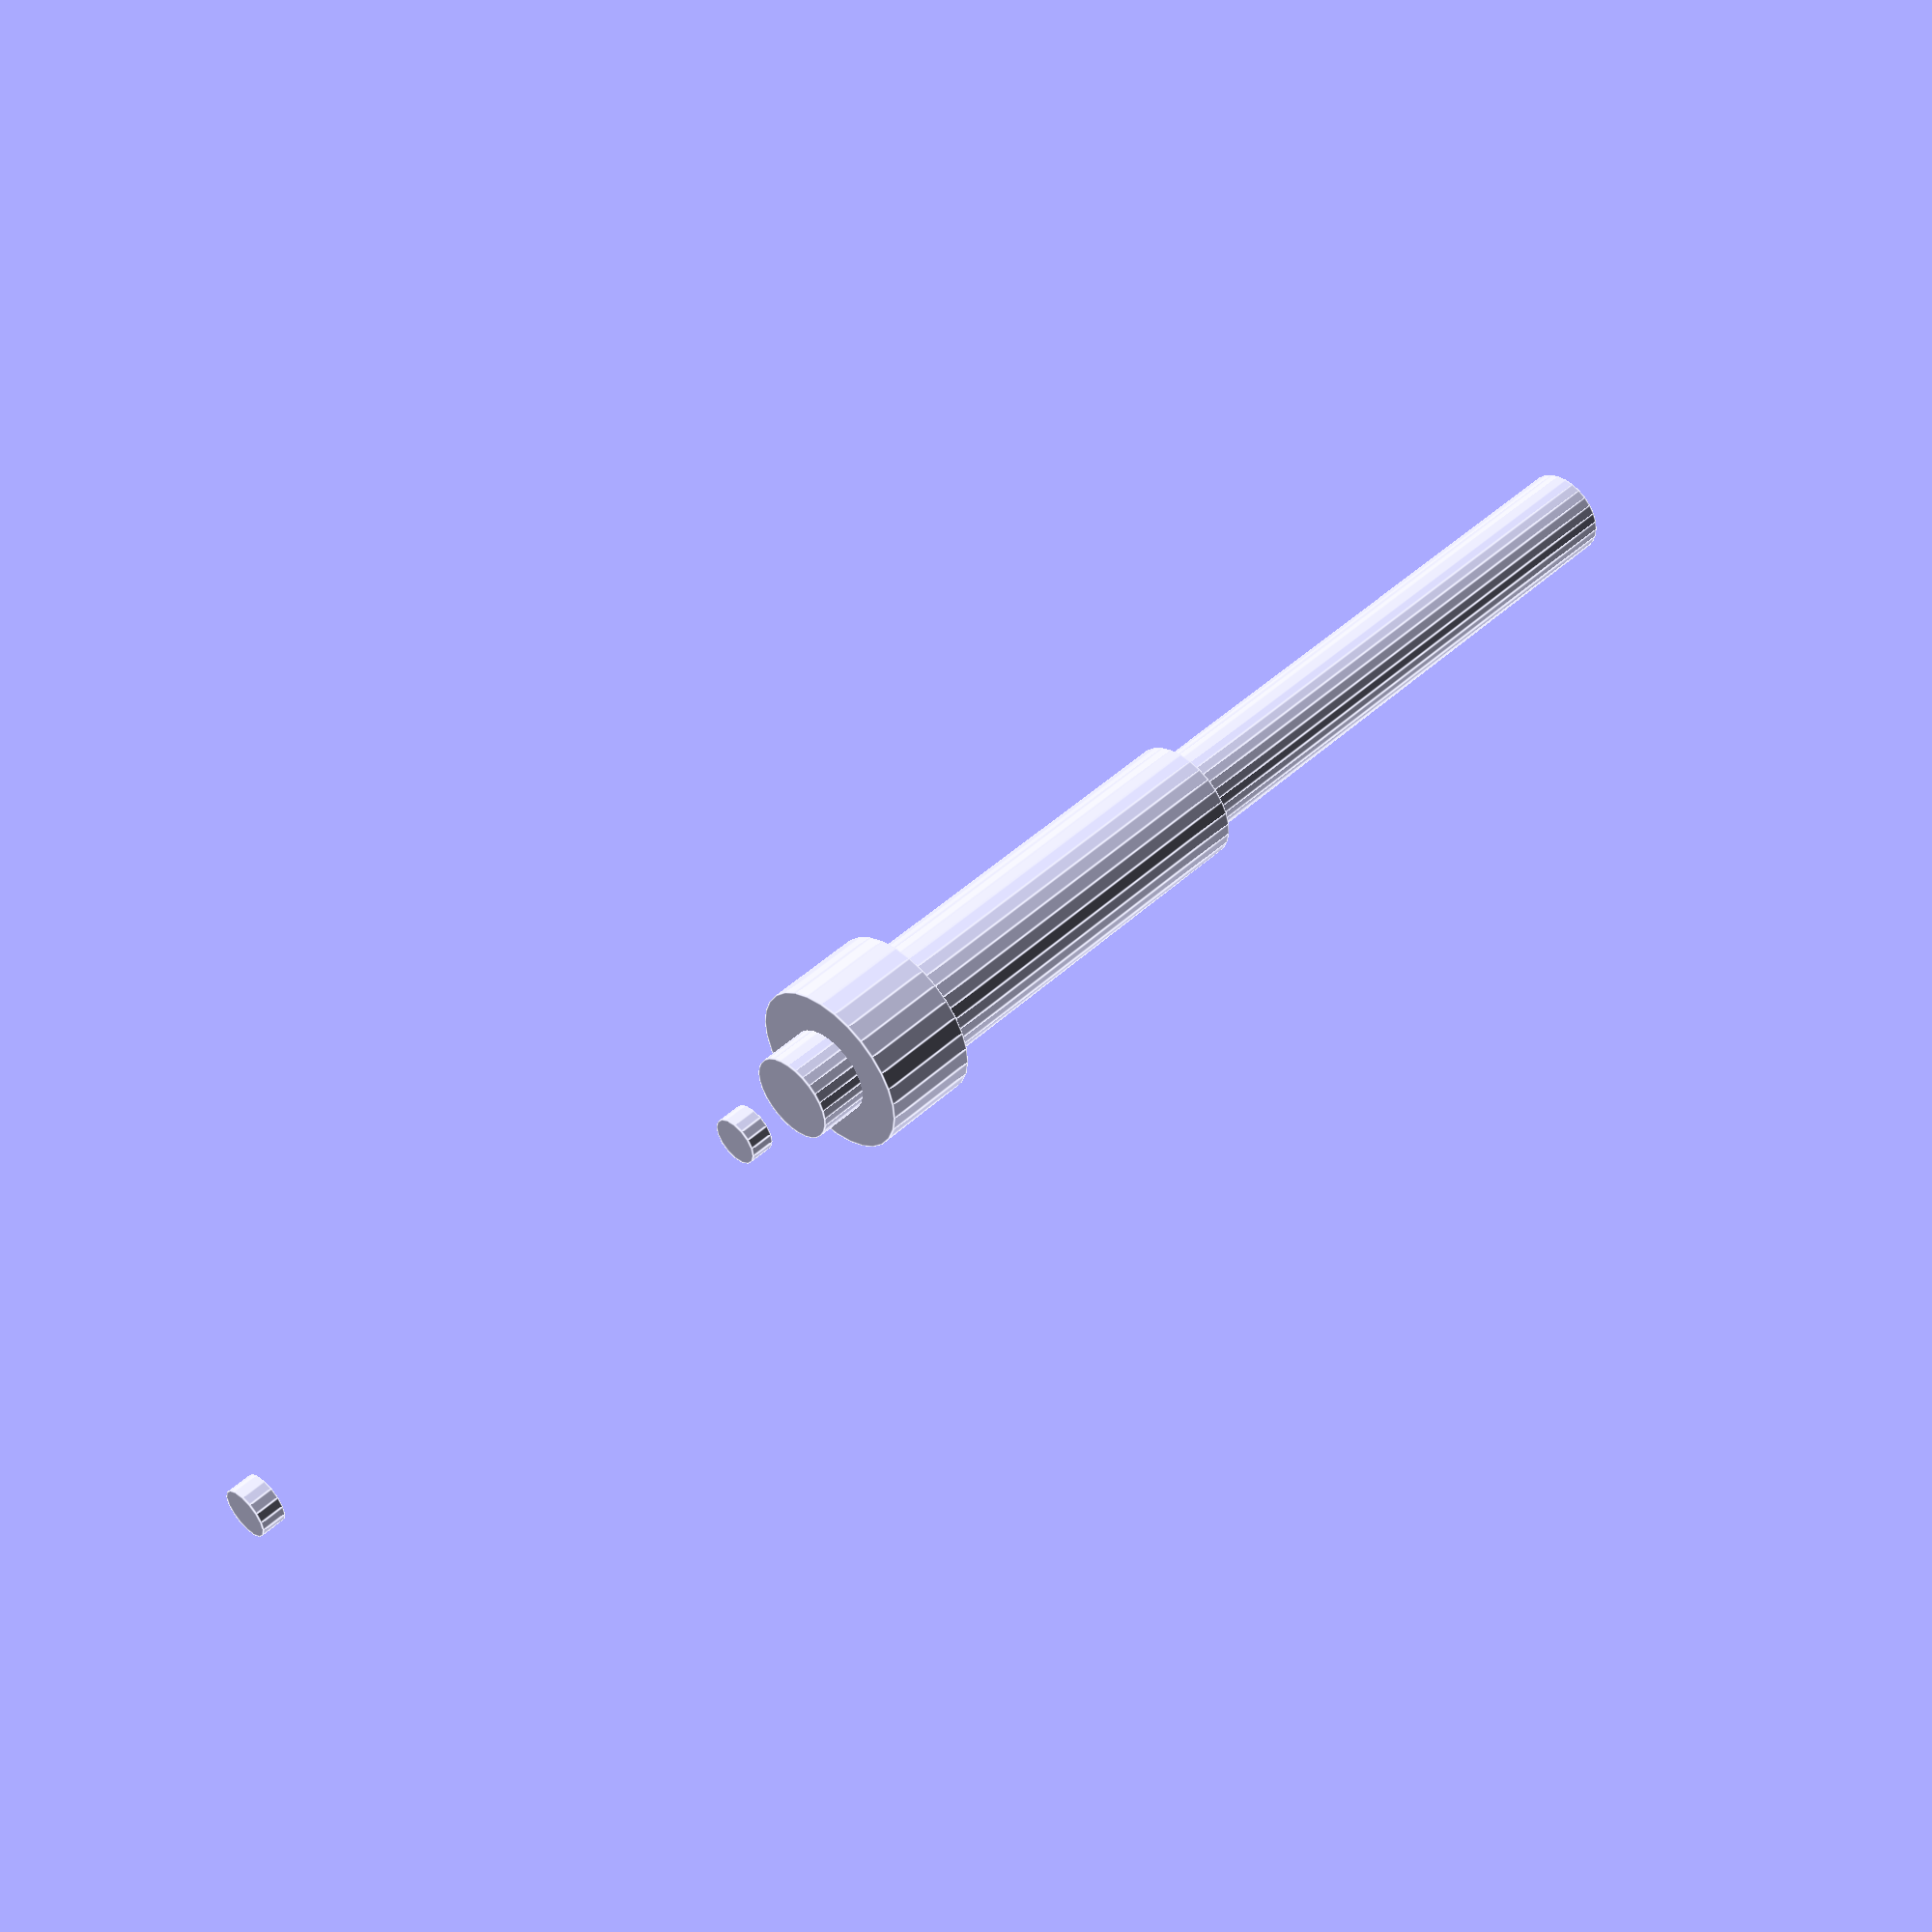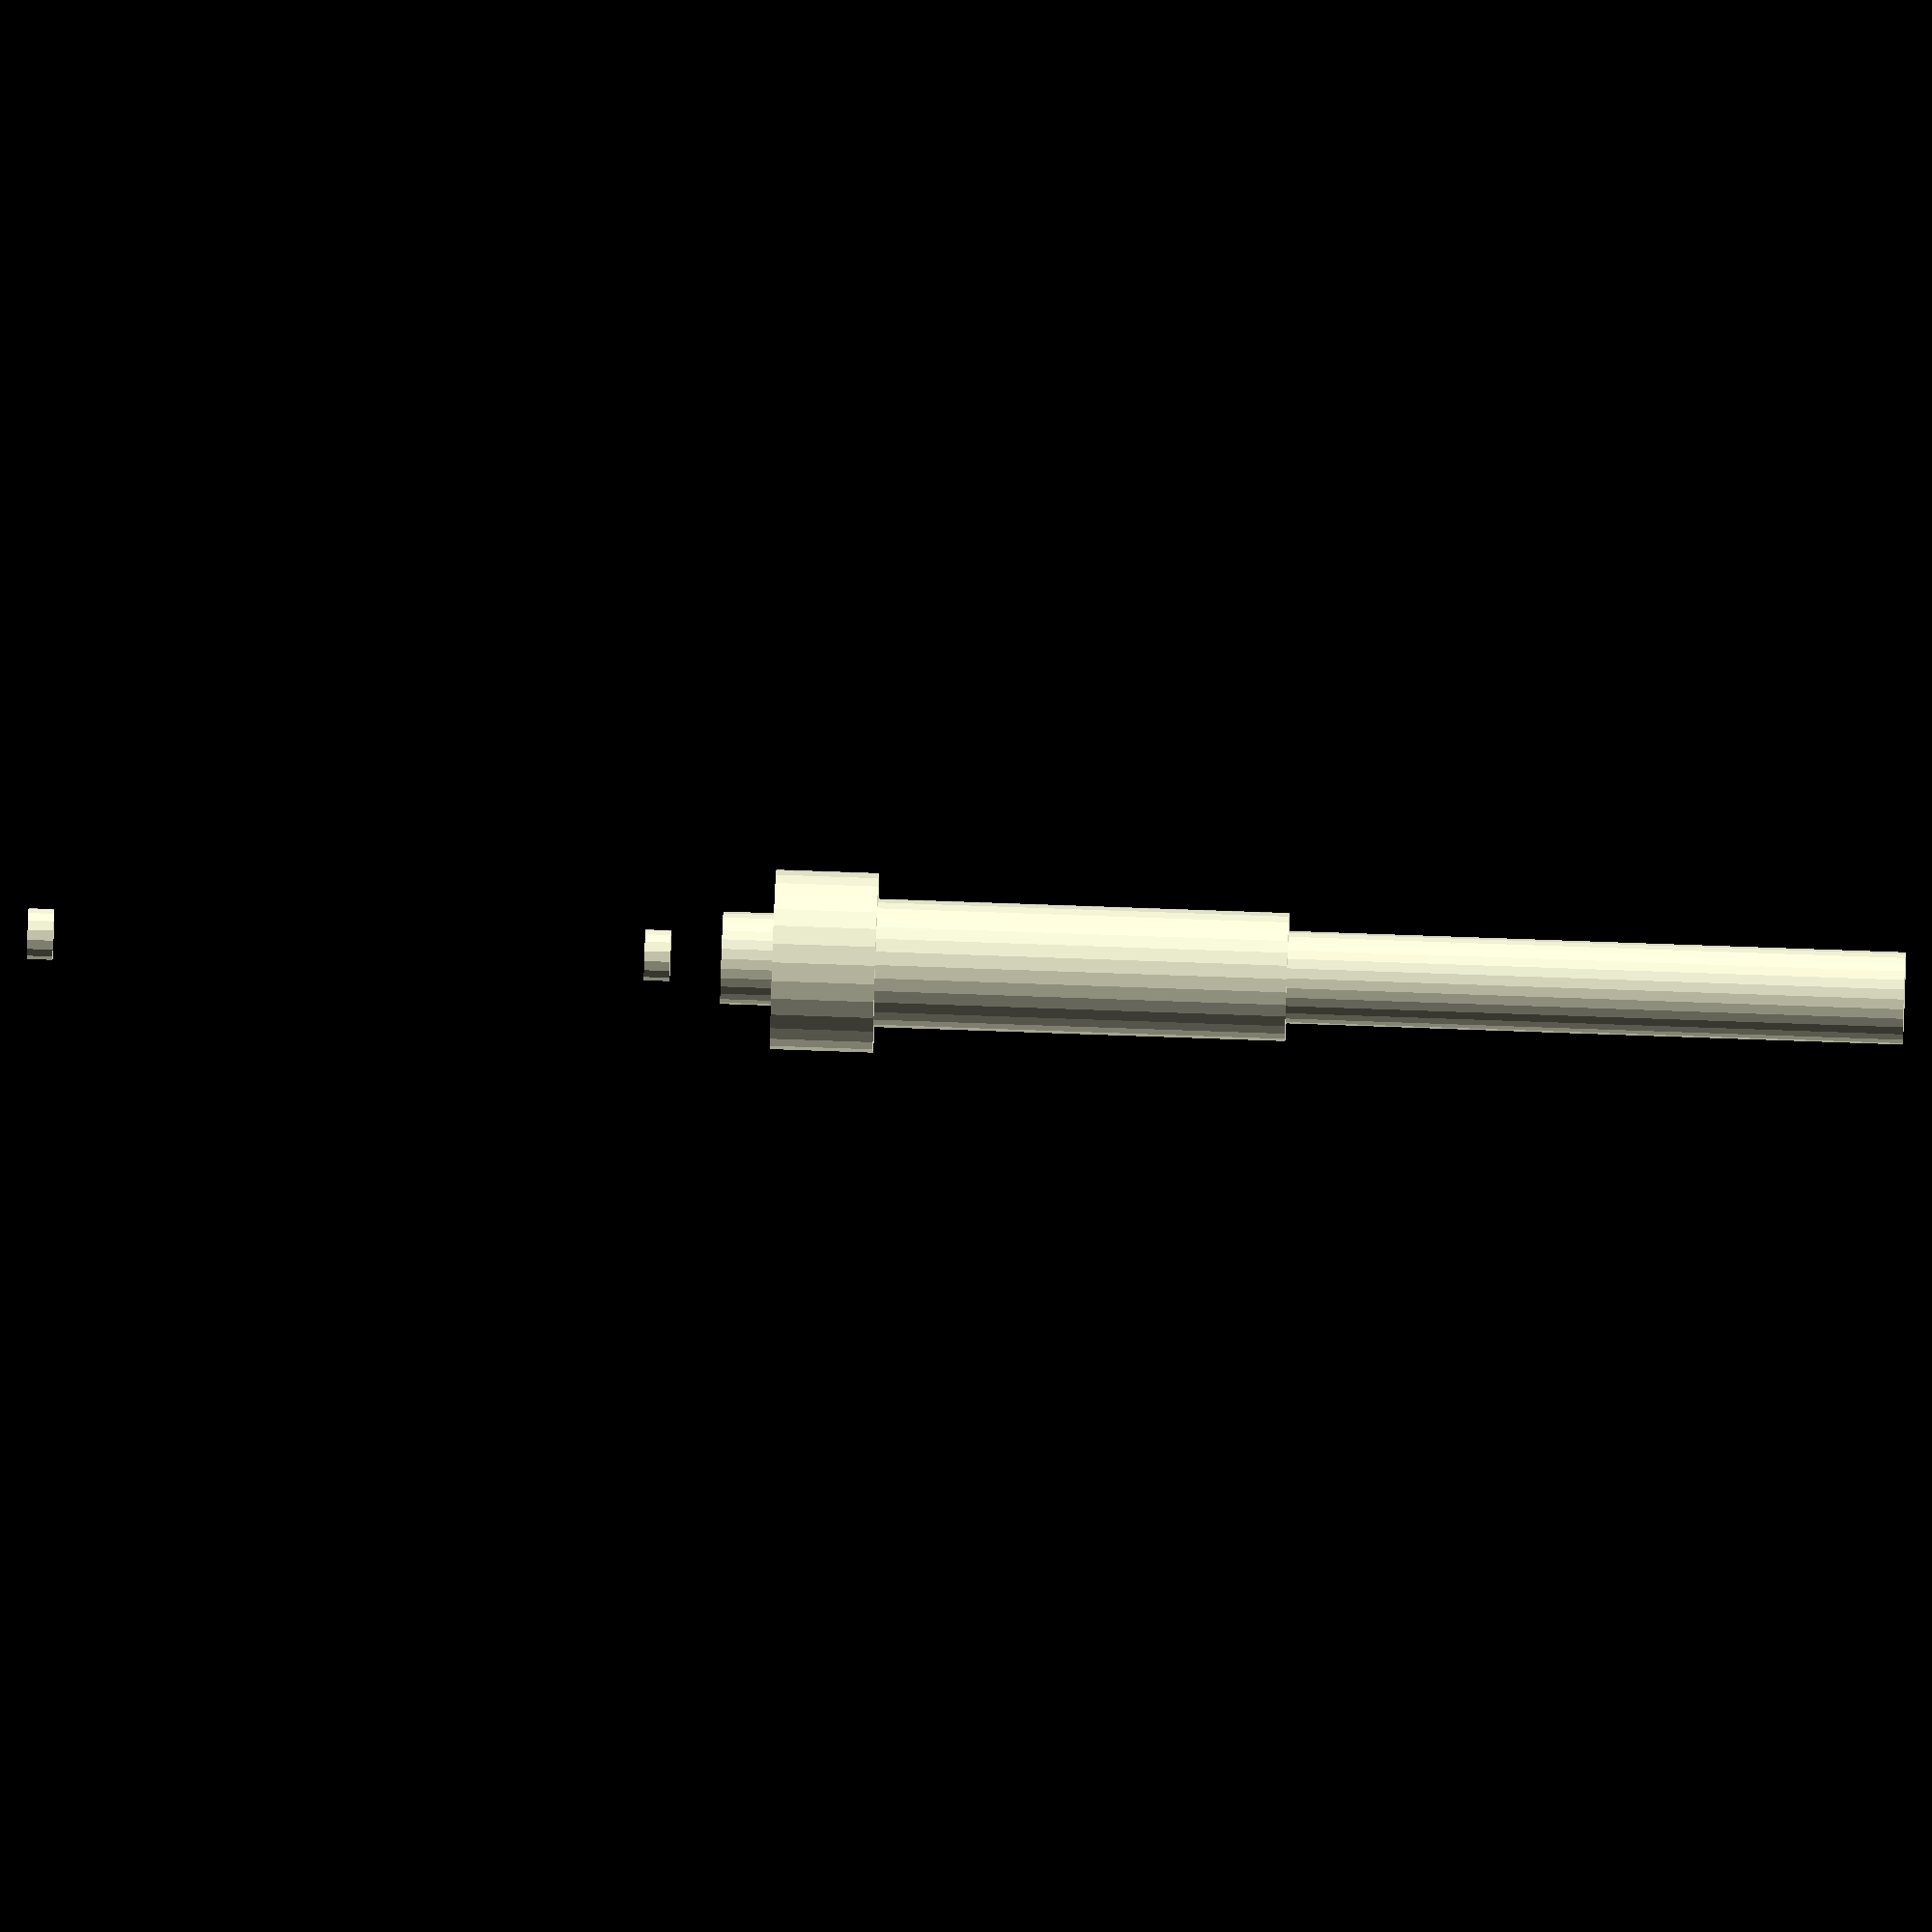
<openscad>
// Screwdriver Model in OpenSCAD

// --- Parameters ---
handle_length = 80;
handle_diameter = 25;
handle_thickness = 10;
head_diameter = 35;
head_length = 20;
shank_diameter = 18;
shank_length = 120;
shaft_taper_angle = 10; // Degrees

module handle() {
  difference() {
    cylinder(h = handle_length, d = handle_diameter);
    translate([0, 0, handle_length - handle_thickness])
    cylinder(h = handle_thickness, d = handle_diameter - 5);
  }
}

module head() {
  difference() {
    cylinder(h = head_length, d = head_diameter);
    translate([0, 0, head_length - 5])
    cylinder(h = 5, d = 10);
  }
}

module shank() {
  cylinder(h = shank_length, d = shank_diameter);
}

// --- Assembly ---

// Main Body
translate([0, 0, 0]) {
  handle();
}

// Head
translate([0, 0, handle_length]) {
  head();
}

// Shaft (Simplified) -  Just a cylinder for demonstration
translate([0, 0, -shank_length]) {
  cylinder(h = shank_length, d = shank_diameter);
}

translate([0, 0, -shank_length + shank_length]) {
  translate([0, 0, -shank_length + shank_length])
  cylinder(h = shank_length - 10, d = shank_diameter);
}

translate([0, 0, -shank_length + shank_length + shank_length]) {
  translate([0, 0, -shank_length + shank_length]) {
    translate([0, 0, -shank_length + shank_length])
    cylinder(h = 5, d = shaft_taper_angle);
  }
}

translate([0, 0, -shank_length + shank_length + shank_length]) {
  translate([0, 0, -shank_length + shank_length]) {
    translate([0, 0, -shank_length + shank_length]) {
        cylinder(h = 5, d = shaft_taper_angle);
    }
  }
}

// Combine all parts
difference() {
  union() {
    translate([0, 0, 0]) {
        handle();
    }
    translate([0, 0, handle_length]) {
        head();
    }
    translate([0, 0, shank_length]) {
        translate([0, 0, -shank_length]) {
            translate([0, 0, -shank_length]) {
                translate([0, 0, -shank_length + shank_length]) {
                    cylinder(h = shank_length, d = shank_diameter);
                }
            }
        }
    }
    translate([0, 0, shank_length + shank_length]) {
        translate([0, 0, -shank_length + shank_length]) {
            translate([0, 0, -shank_length + shank_length]) {
                translate([0, 0, -shank_length + shank_length]) {
                    cylinder(h = 5, d = shaft_taper_angle);
                }
            }
        }
    }
  }
  
  translate([0, 0, -shank_length]) {
    translate([0, 0, -shank_length]) {
        translate([0, 0, -shank_length + shank_length]) {
            cylinder(h = 5, d = shaft_taper_angle);
        }
    }
  }
  translate([0, 0, -shank_length + shank_length + shank_length]) {
    translate([0, 0, -shank_length + shank_length]) {
        translate([0, 0, -shank_length + shank_length]) {
            translate([0, 0, -shank_length + shank_length]) {
                cylinder(h = 5, d = shaft_taper_angle);
            }
        }
    }
  }
}
</openscad>
<views>
elev=312.6 azim=204.5 roll=44.1 proj=p view=edges
elev=289.8 azim=303.7 roll=92.1 proj=o view=solid
</views>
